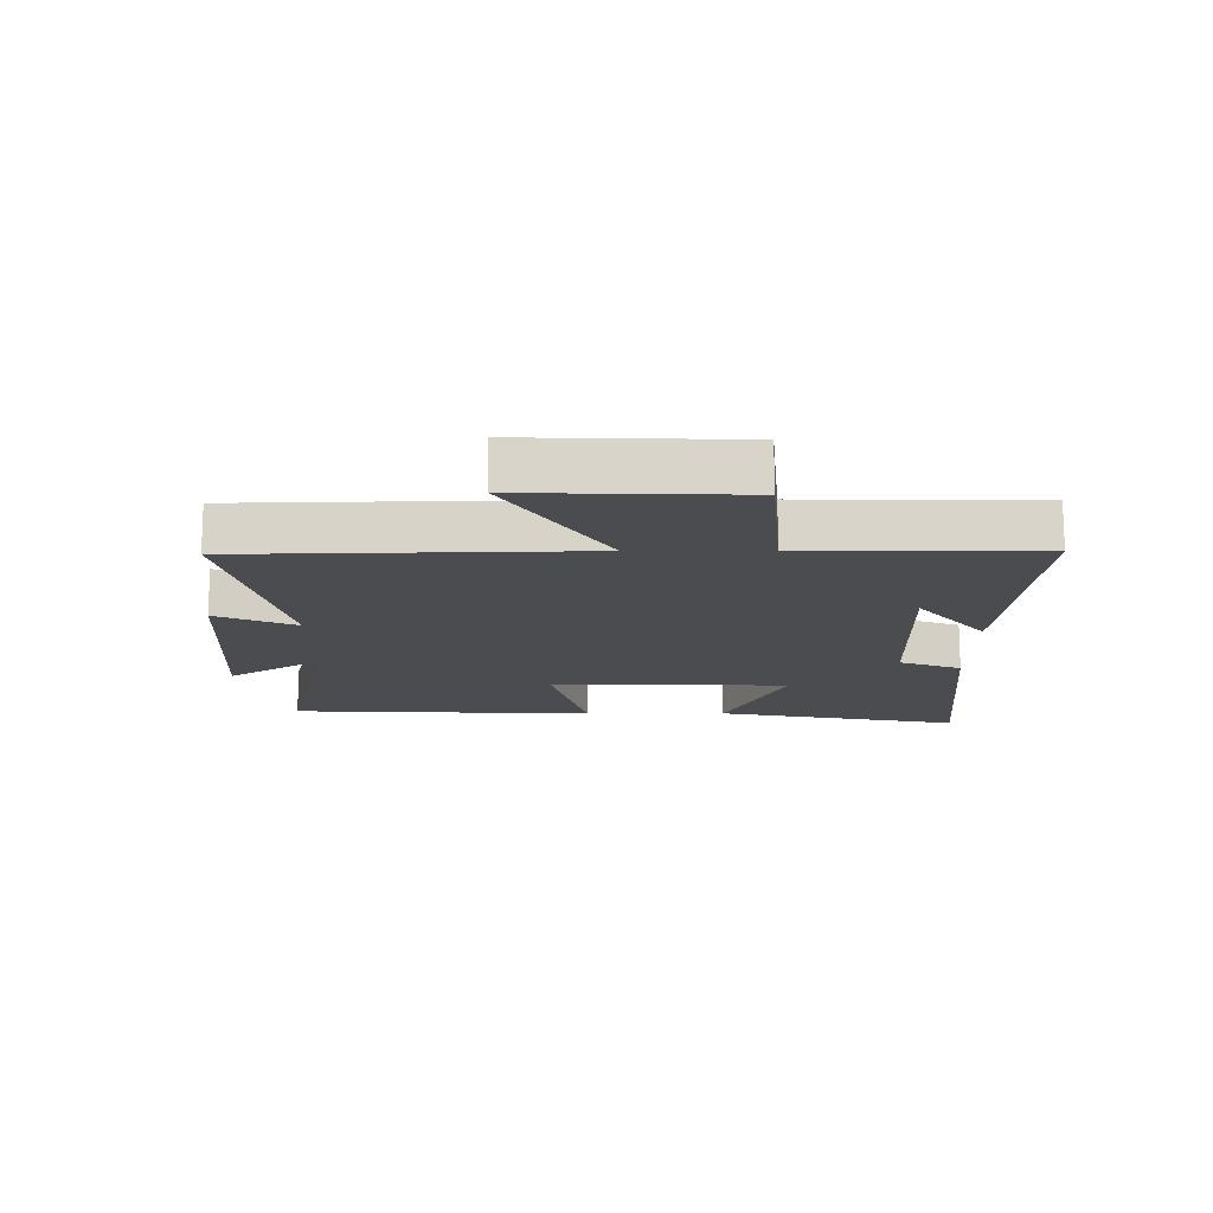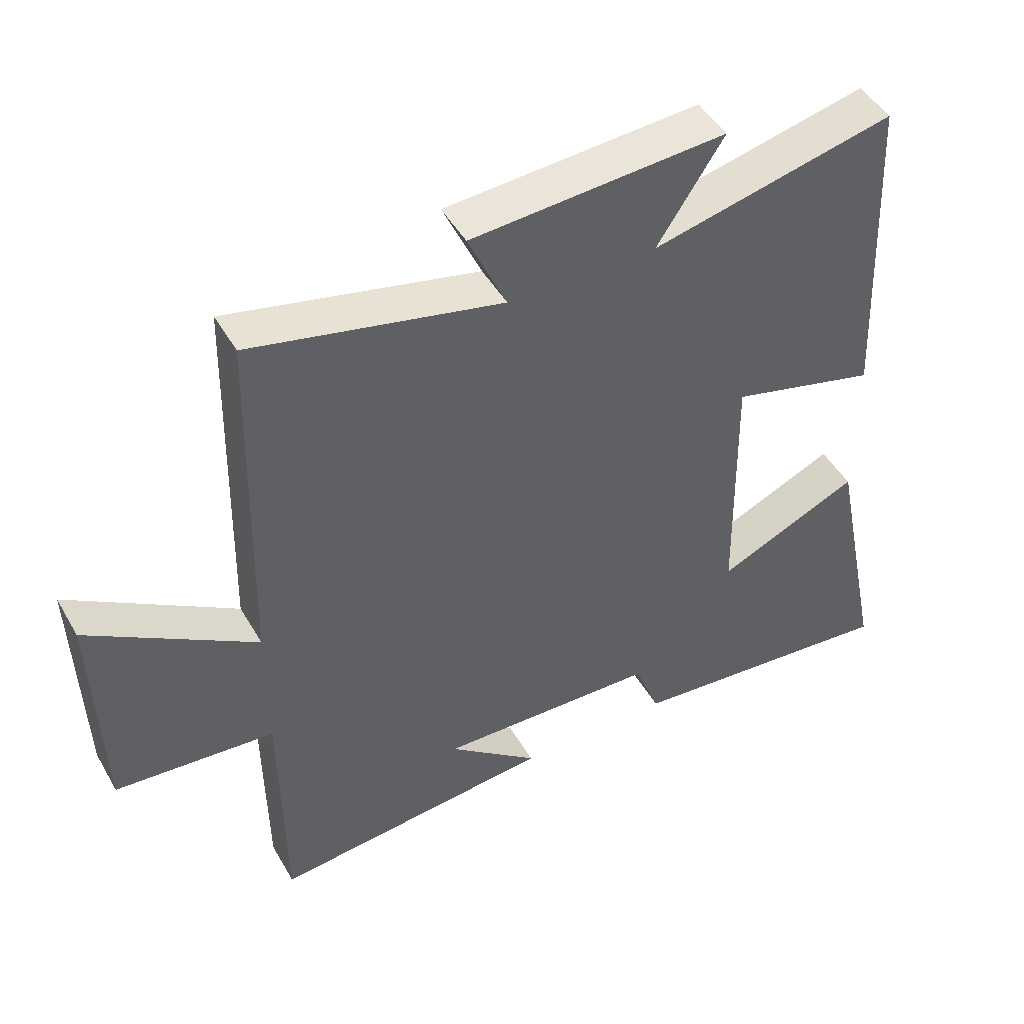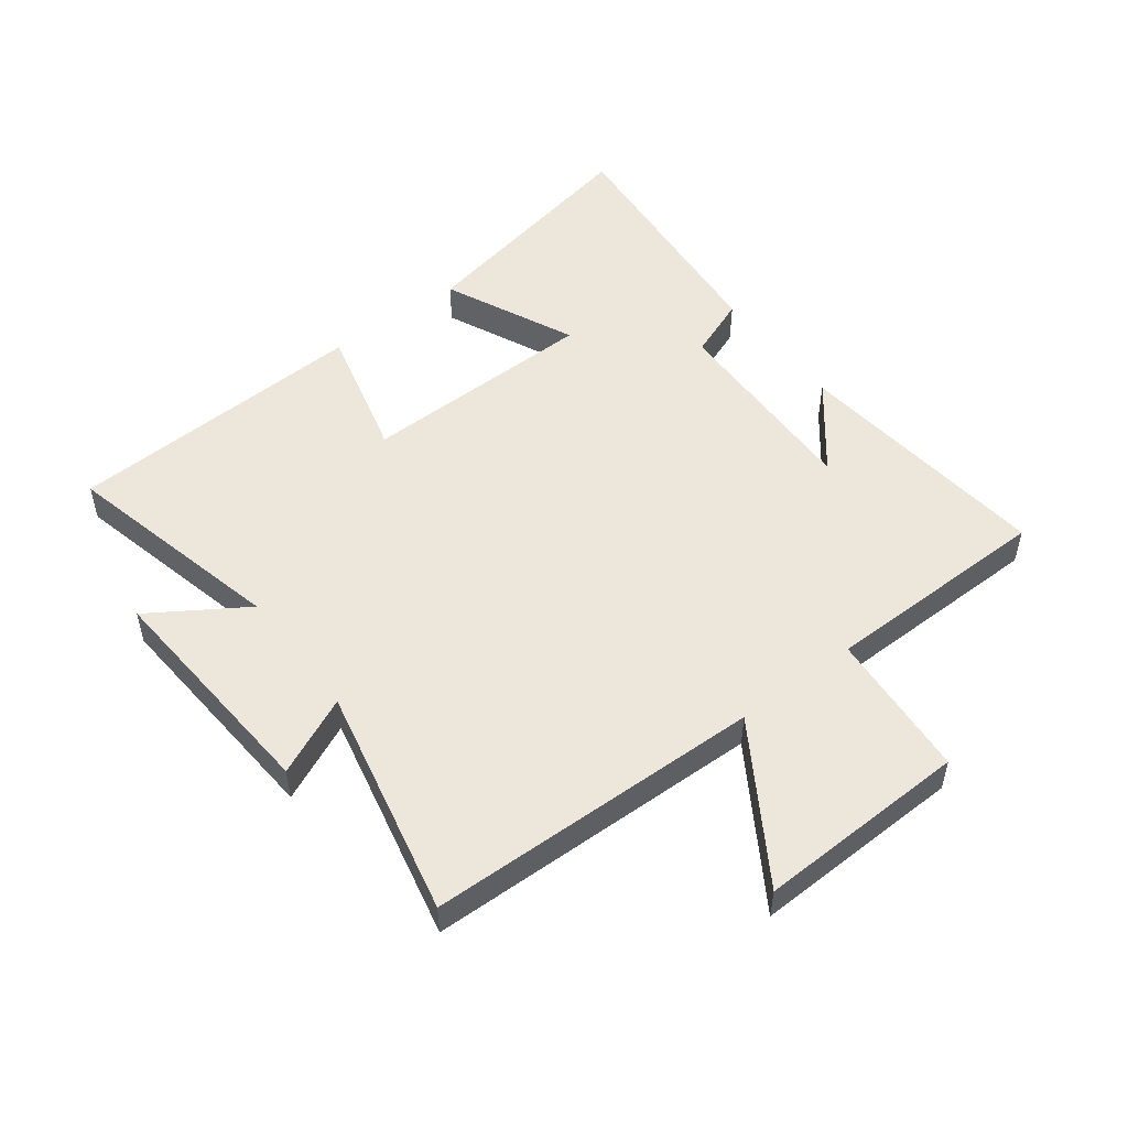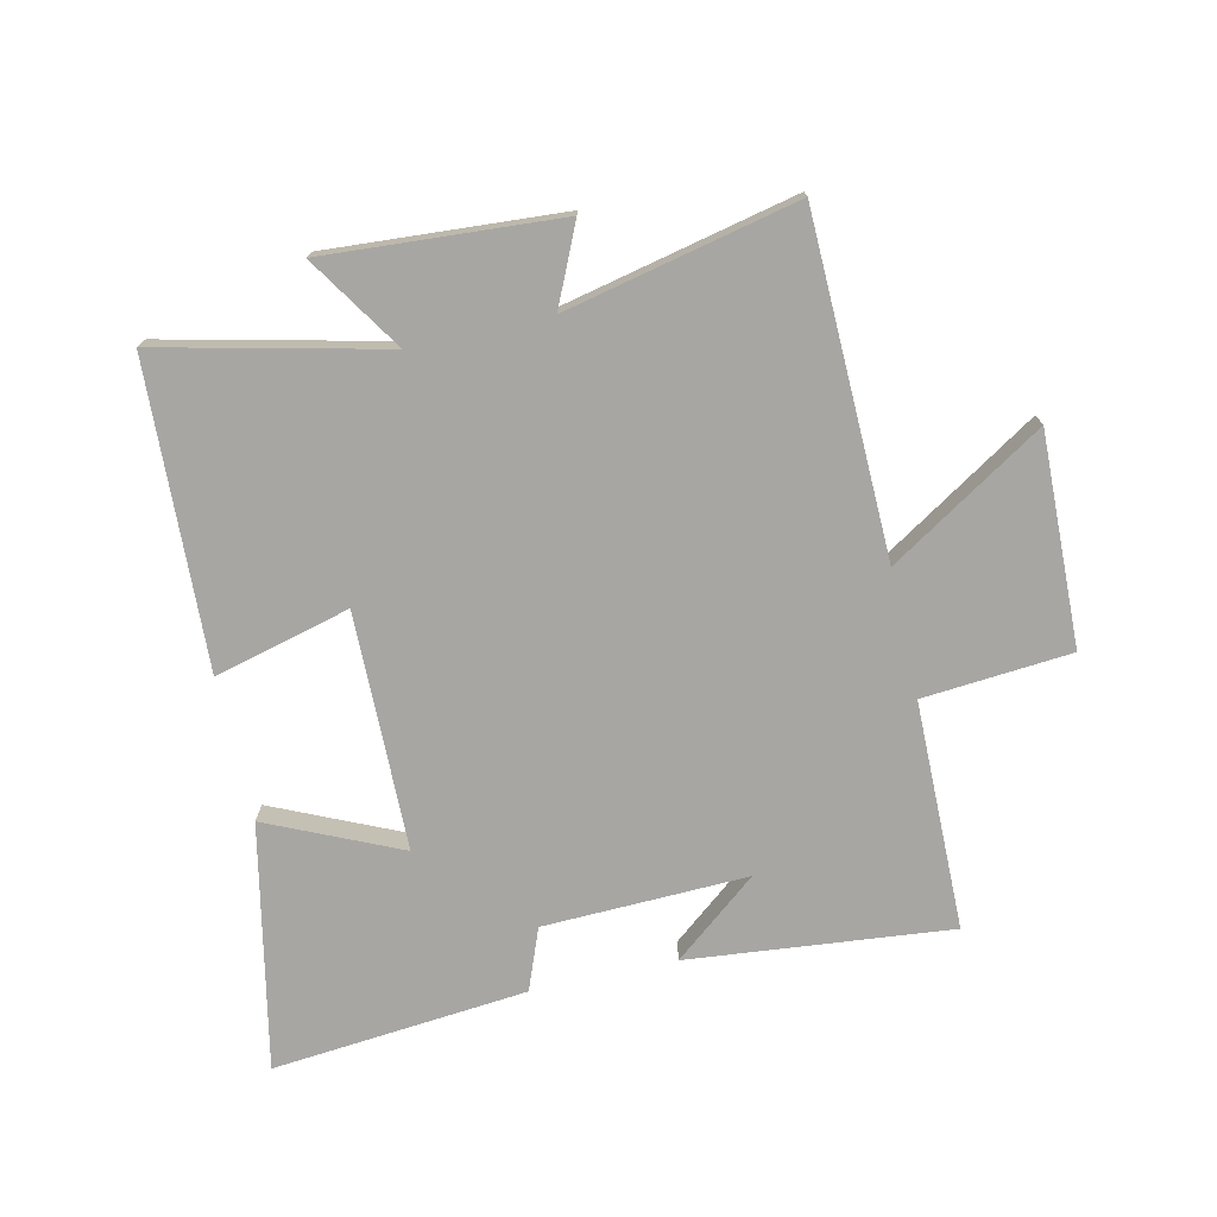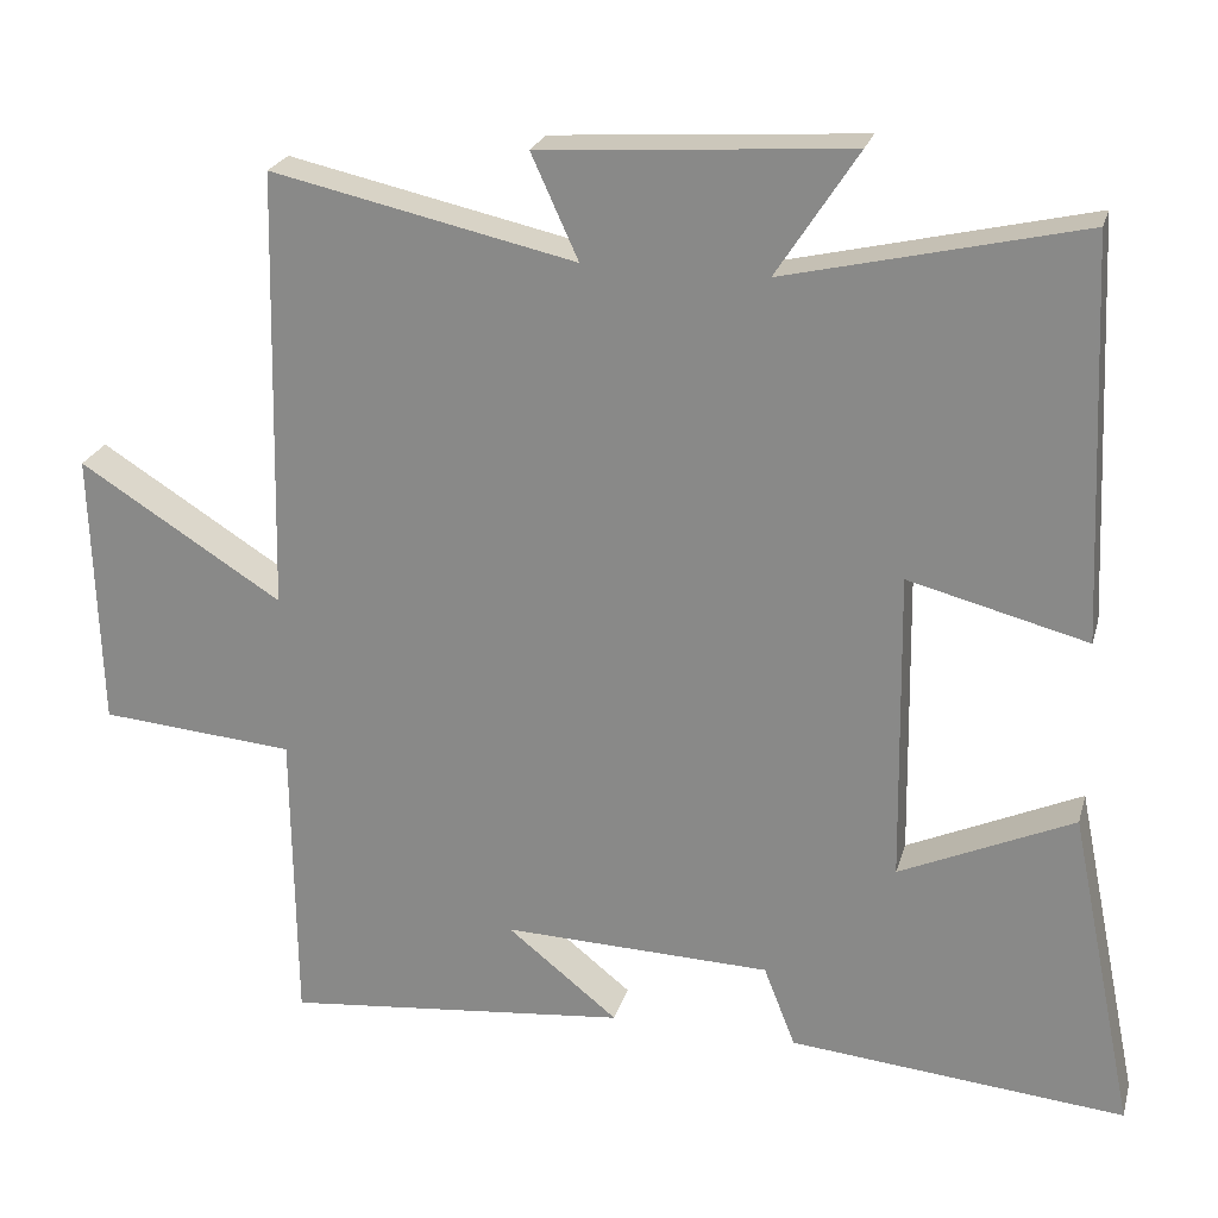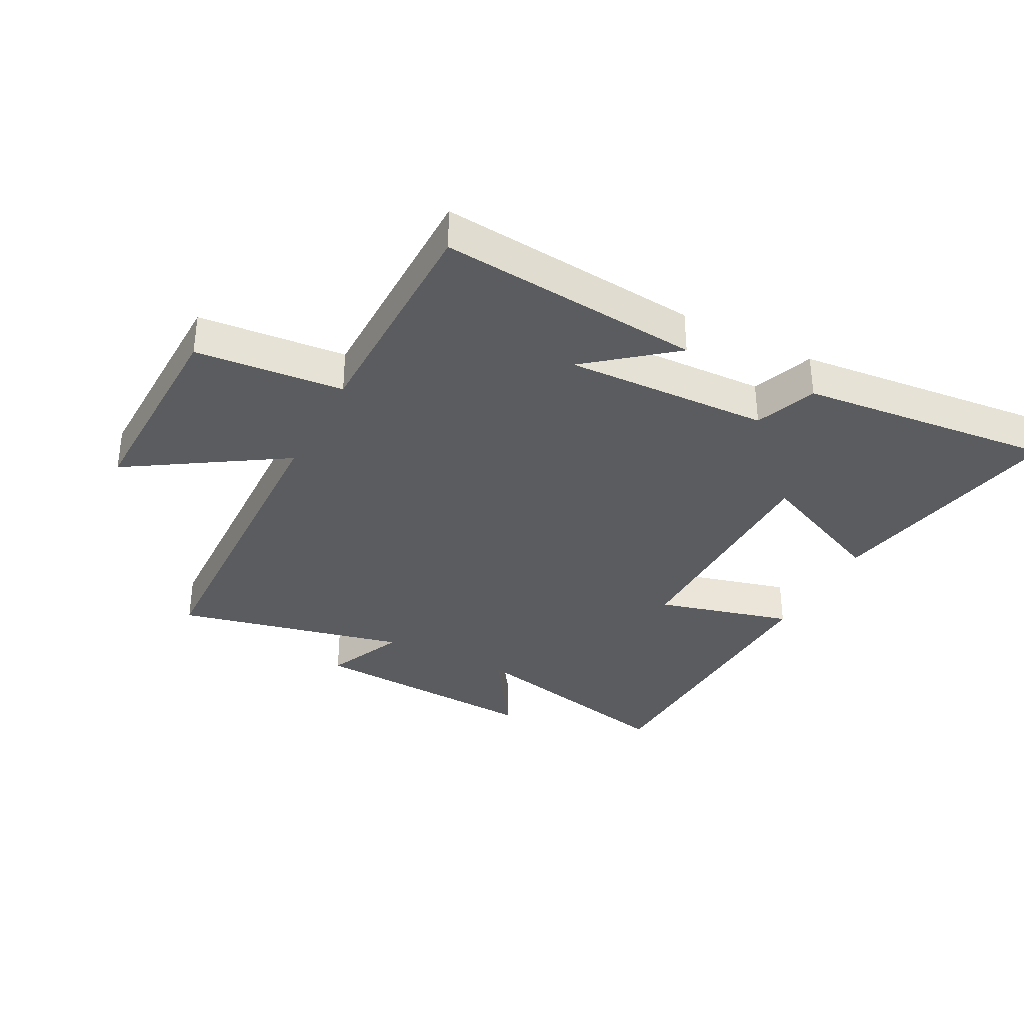
<metadata>
{"format":"obj","ext":"obj","renderer":"f3d","projection":"perspective","resolution":1024,"background":"white","views":[{"elev":-14.8,"azim":90.3,"up":"+Y"},{"elev":46.9,"azim":151.4,"up":"+Z"},{"elev":51.4,"azim":52.7,"up":"+Y"},{"elev":-74.2,"azim":12.7,"up":"+Y"},{"elev":23.6,"azim":-165.4,"up":"+Z"},{"elev":-34.7,"azim":152.8,"up":"+Y"}]}
</metadata>
<code>
v -0.478 0.07 0.585
v -0.113 0.07 0.5
v -0.213 0.07 0.654
v 0.169 0.07 0.628
v 0.111 0.07 0.5
v 0.487 0.07 0.583
v 0.5 0.07 0.036
v 0.751 0.07 0.194
v 0.741 0.07 -0.15
v 0.5 0.07 -0.17
v 0.496 0.07 -0.543
v 0.069 0.07 -0.5
v 0.206 0.07 -0.39
v -0.126 0.07 -0.4
v -0.165 0.07 -0.5
v -0.581 0.07 -0.539
v -0.5 0.07 -0.141
v -0.285 0.07 -0.238
v -0.279 0.07 0.148
v -0.5 0.07 0.091
v -0.478 0 0.585
v -0.113 0 0.5
v -0.213 0 0.654
v 0.169 0 0.628
v 0.111 0 0.5
v 0.487 0 0.583
v 0.5 0 0.036
v 0.751 0 0.194
v 0.741 0 -0.15
v 0.5 0 -0.17
v 0.496 0 -0.543
v 0.069 0 -0.5
v 0.206 0 -0.39
v -0.126 0 -0.4
v -0.165 0 -0.5
v -0.581 0 -0.539
v -0.5 0 -0.141
v -0.285 0 -0.238
v -0.279 0 0.148
v -0.5 0 0.091
f 19 20 1 2
f 18 19 2
f 16 17 18
f 15 16 18
f 14 15 18
f 13 14 18 2
f 10 11 12 13
f 10 13 2
f 7 8 9 10
f 5 6 7 10
f 5 10 2 3
f 3 4 5
f 22 21 40 39
f 22 39 38
f 38 37 36
f 38 36 35
f 38 35 34
f 22 38 34 33
f 33 32 31 30
f 22 33 30
f 30 29 28 27
f 30 27 26 25
f 23 22 30 25
f 25 24 23
f 1 21 22 2
f 2 22 23 3
f 3 23 24 4
f 4 24 25 5
f 5 25 26 6
f 6 26 27 7
f 7 27 28 8
f 8 28 29 9
f 9 29 30 10
f 10 30 31 11
f 11 31 32 12
f 12 32 33 13
f 13 33 34 14
f 14 34 35 15
f 15 35 36 16
f 16 36 37 17
f 17 37 38 18
f 18 38 39 19
f 19 39 40 20
f 20 40 21 1

</code>
